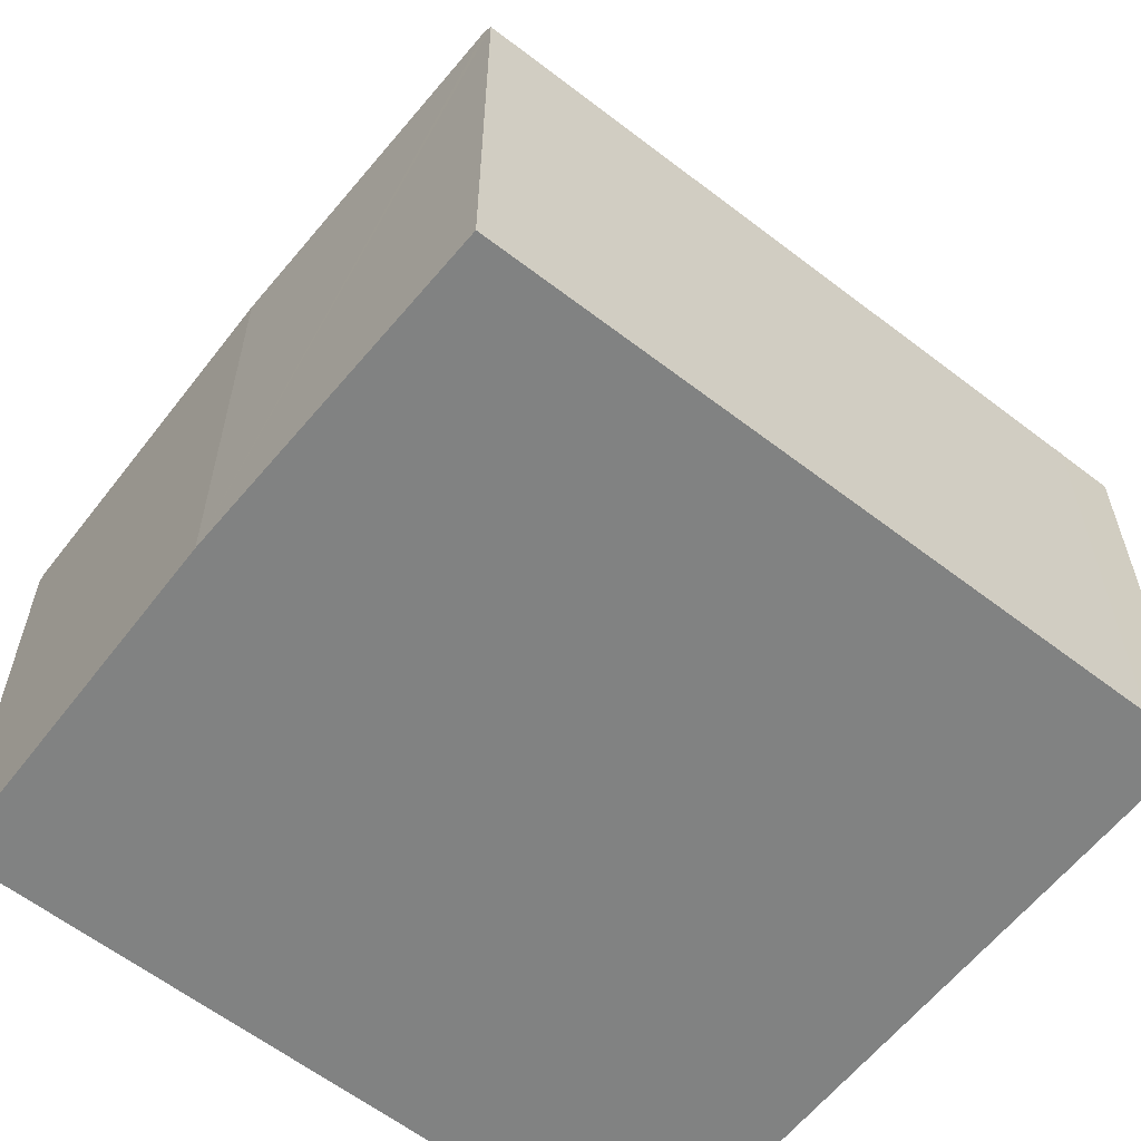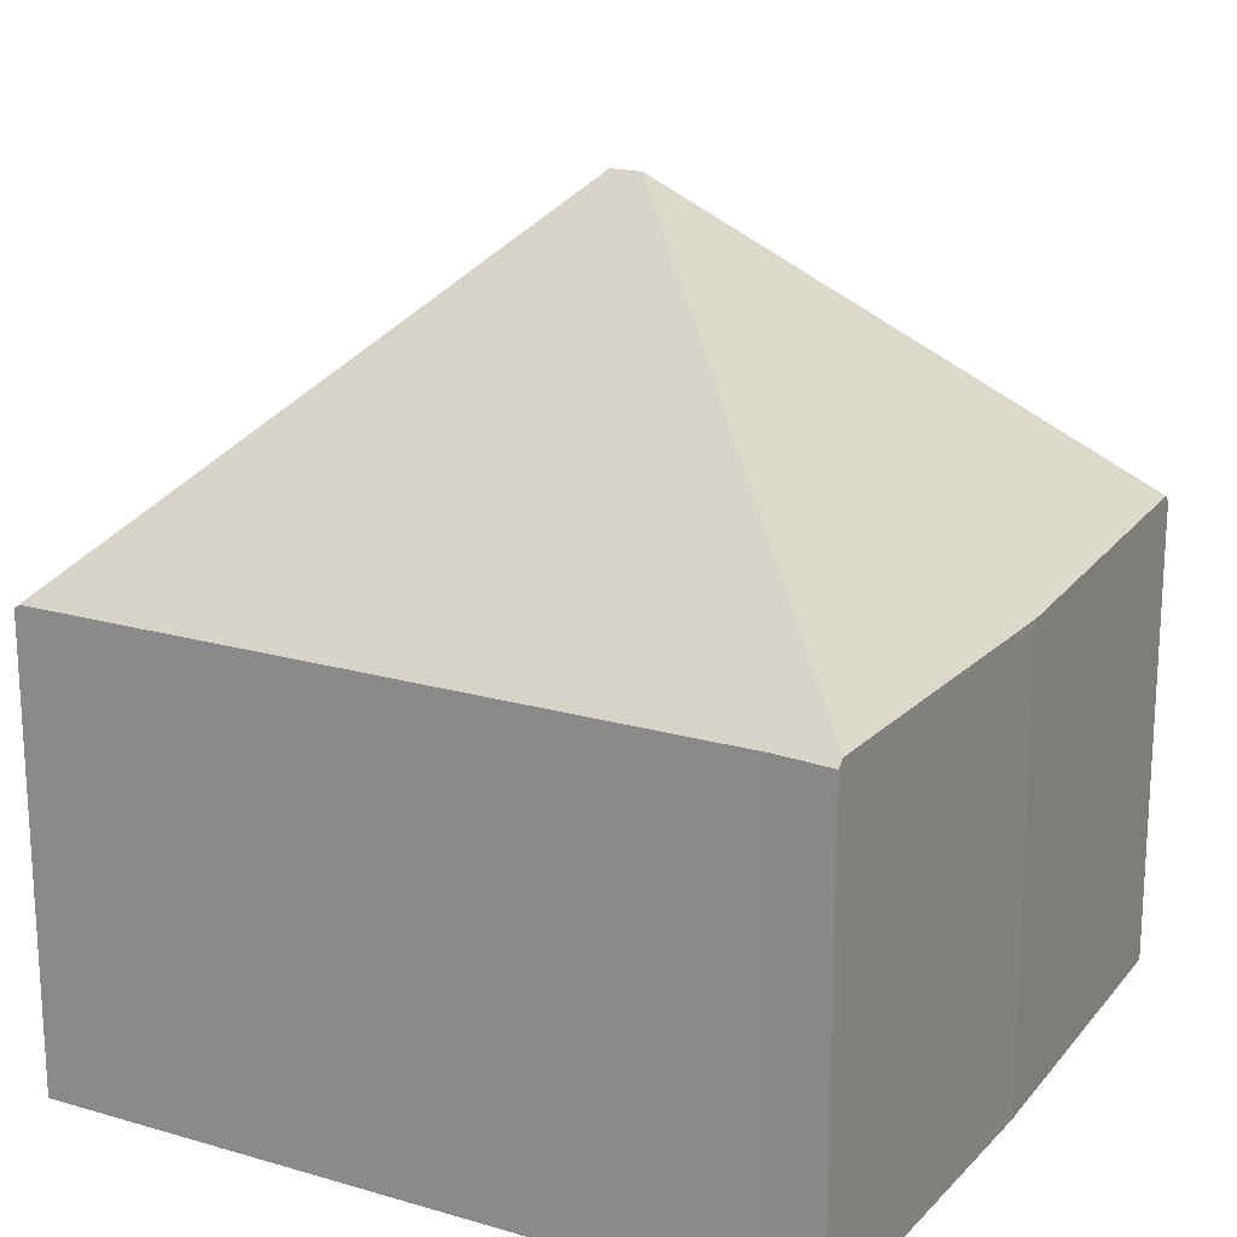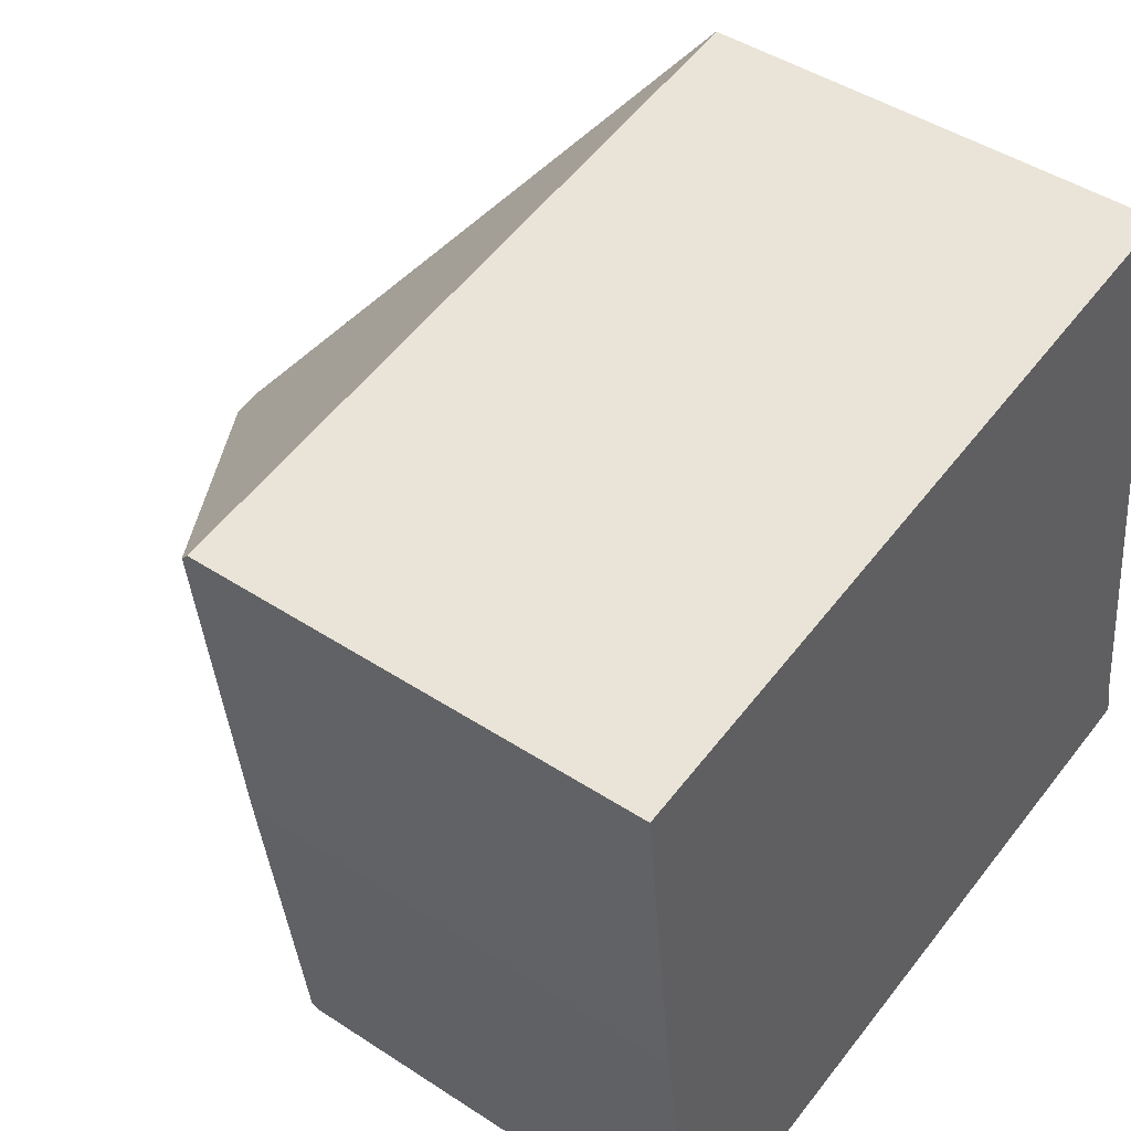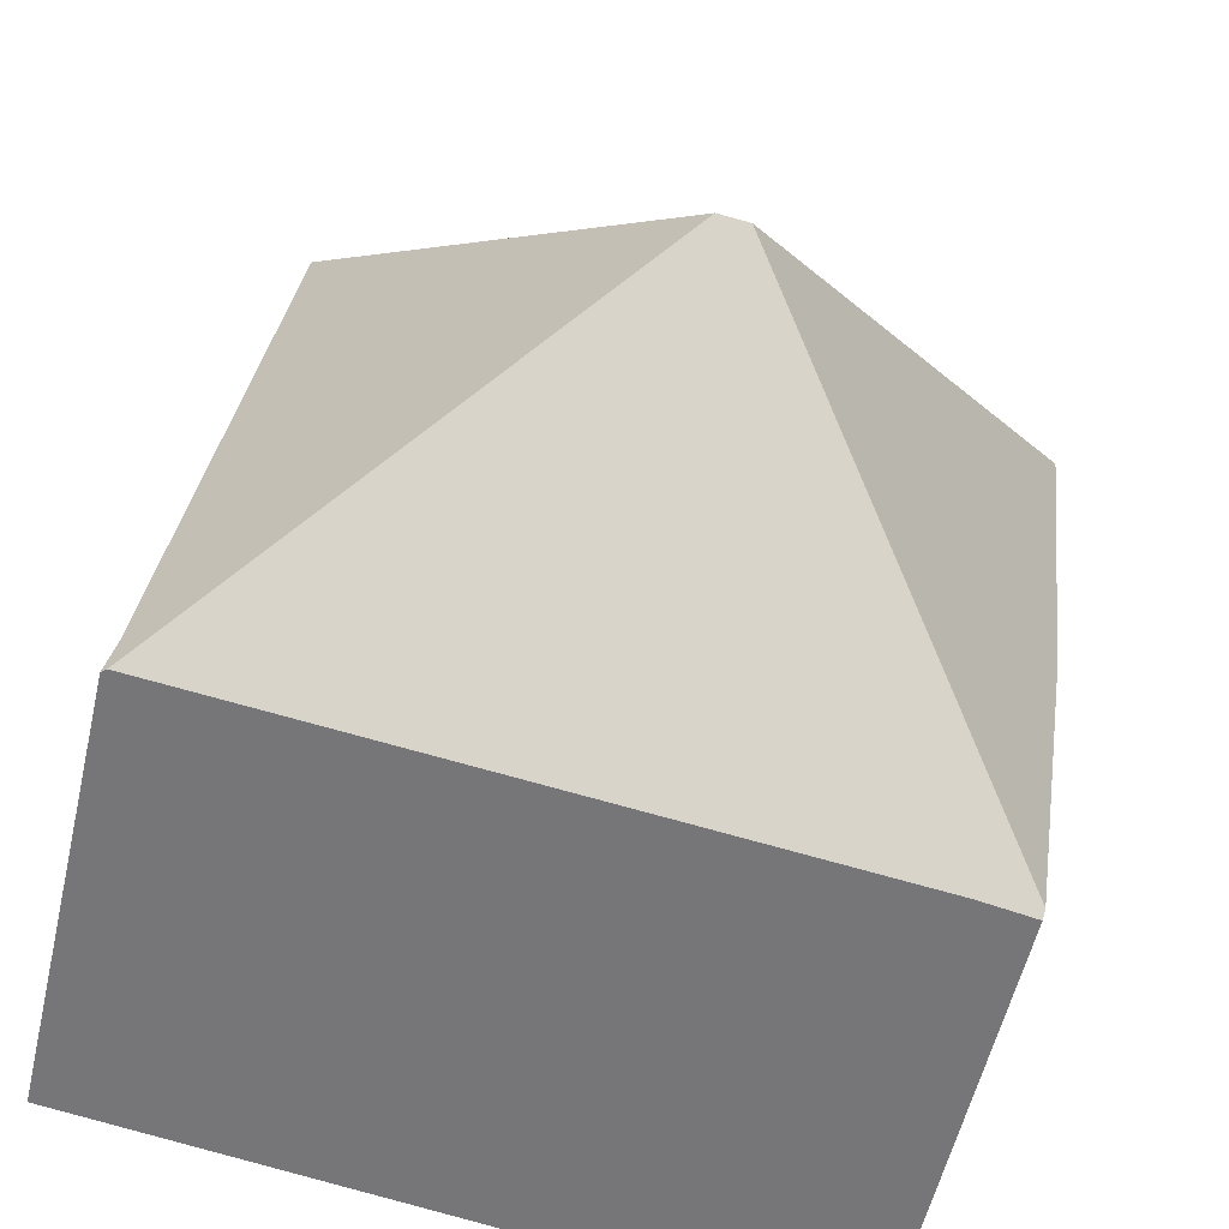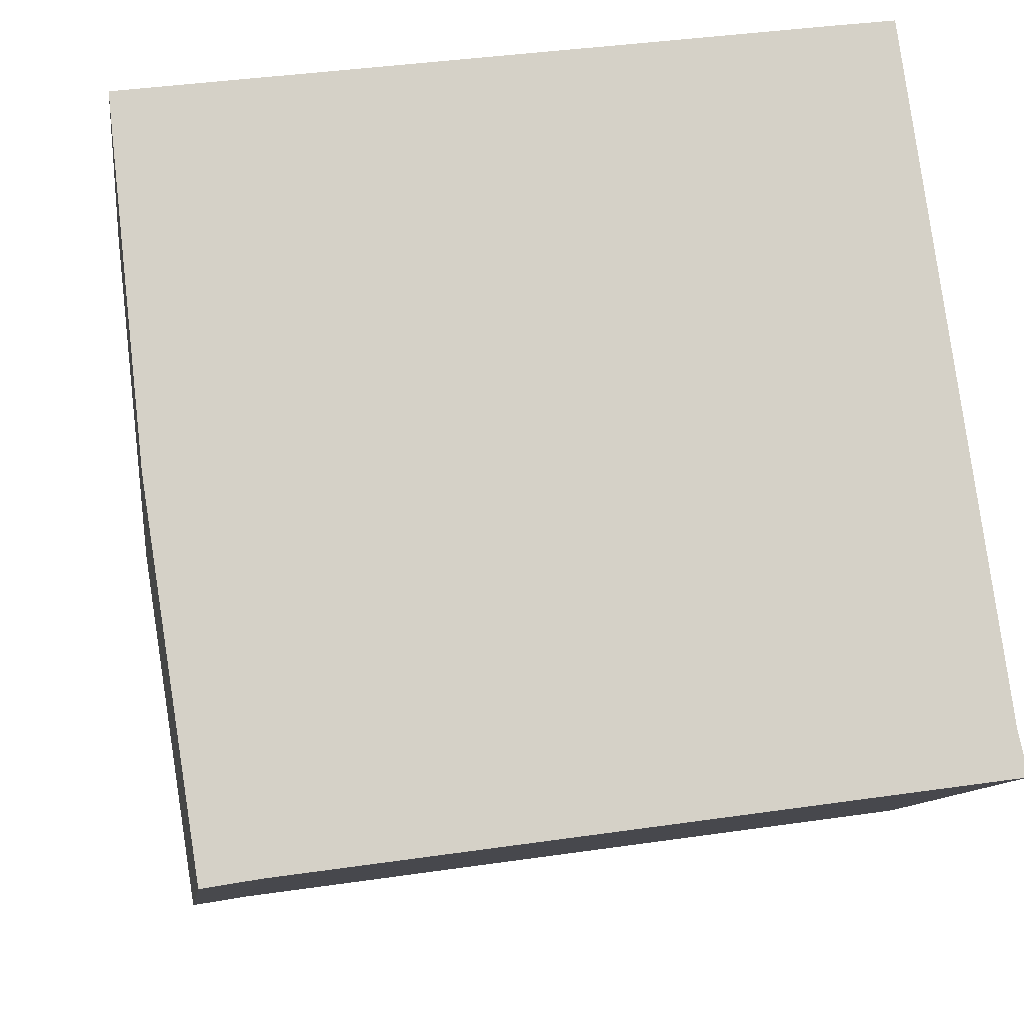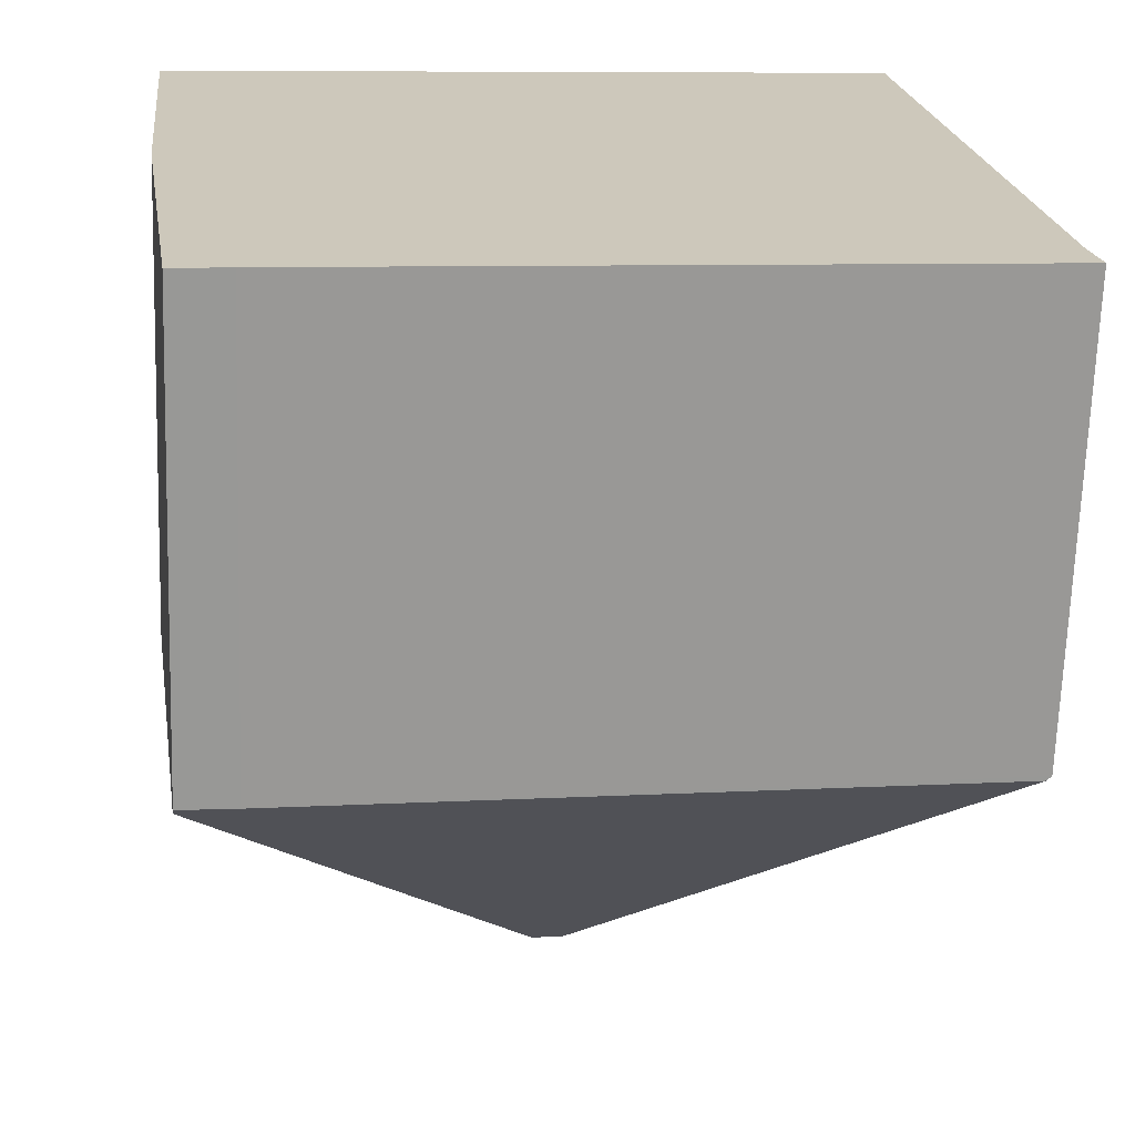
<metadata>
{"format":"obj","ext":"obj","renderer":"f3d","projection":"perspective","resolution":1024,"background":"white","views":[{"elev":-60.6,"azim":-46.2,"up":"+Y"},{"elev":19.9,"azim":-159.3,"up":"+Y"},{"elev":44.9,"azim":-52.7,"up":"+Z"},{"elev":-56.2,"azim":167.0,"up":"+Z"},{"elev":-10.3,"azim":-7.4,"up":"+Z"},{"elev":-68.4,"azim":-1.9,"up":"+Z"}]}
</metadata>
<code>
v  13.71 7.57 -10.04
v  13.63 7.552 -9.342
v  13.79 7.494 -10.03
v  7.032 13.08 -4.988
v  12.07 7.635 1.657
v  1.556 7.708 -11.62
v  2.481 7.618 -11.58
v  1.575 7.596 -11.73
v  6.523 13.08 -5.06
v  0.633 7.584 -5.739
v  0.014 7.708 -0.13
v  0 7.587 4.646e-16
v  11.14 7.584 1.581
v  12.06 7.589 1.706
v  1.575 7.186e-16 -11.73
v  0.633 3.514e-16 -5.739
v  1.556 7.113e-16 -11.62
v  0 0 0
v  0.014 7.96e-18 -0.13
v  11.14 -9.681e-17 1.581
v  12.06 -1.045e-16 1.706
v  13.63 5.72e-16 -9.342
v  12.07 -1.015e-16 1.657
v  13.79 6.143e-16 -10.03
v  2.481 7.093e-16 -11.58
v  13.71 6.15e-16 -10.04
g defaultobject
f 1 2 3
f 2 1 4
f 2 4 5
f 6 7 8
f 7 6 9
f 7 9 1
f 1 9 4
f 10 9 6
f 9 10 11
f 12 9 11
f 9 12 13
f 9 13 4
f 4 13 5
f 5 13 14
f 8 10 6
f 10 8 15
f 10 15 16
f 16 15 17
f 16 11 10
f 11 16 12
f 12 16 18
f 18 16 19
f 18 13 12
f 13 18 20
f 13 20 14
f 14 20 21
f 14 2 5
f 2 14 21
f 2 21 22
f 22 21 23
f 22 3 2
f 3 22 24
f 25 8 7
f 8 25 15
f 3 7 1
f 7 3 24
f 7 24 25
f 25 24 26
f 22 26 24
f 26 22 25
f 25 22 23
f 25 23 21
f 25 21 20
f 25 20 15
f 15 20 18
f 15 18 17
f 17 18 16
f 16 18 19

</code>
